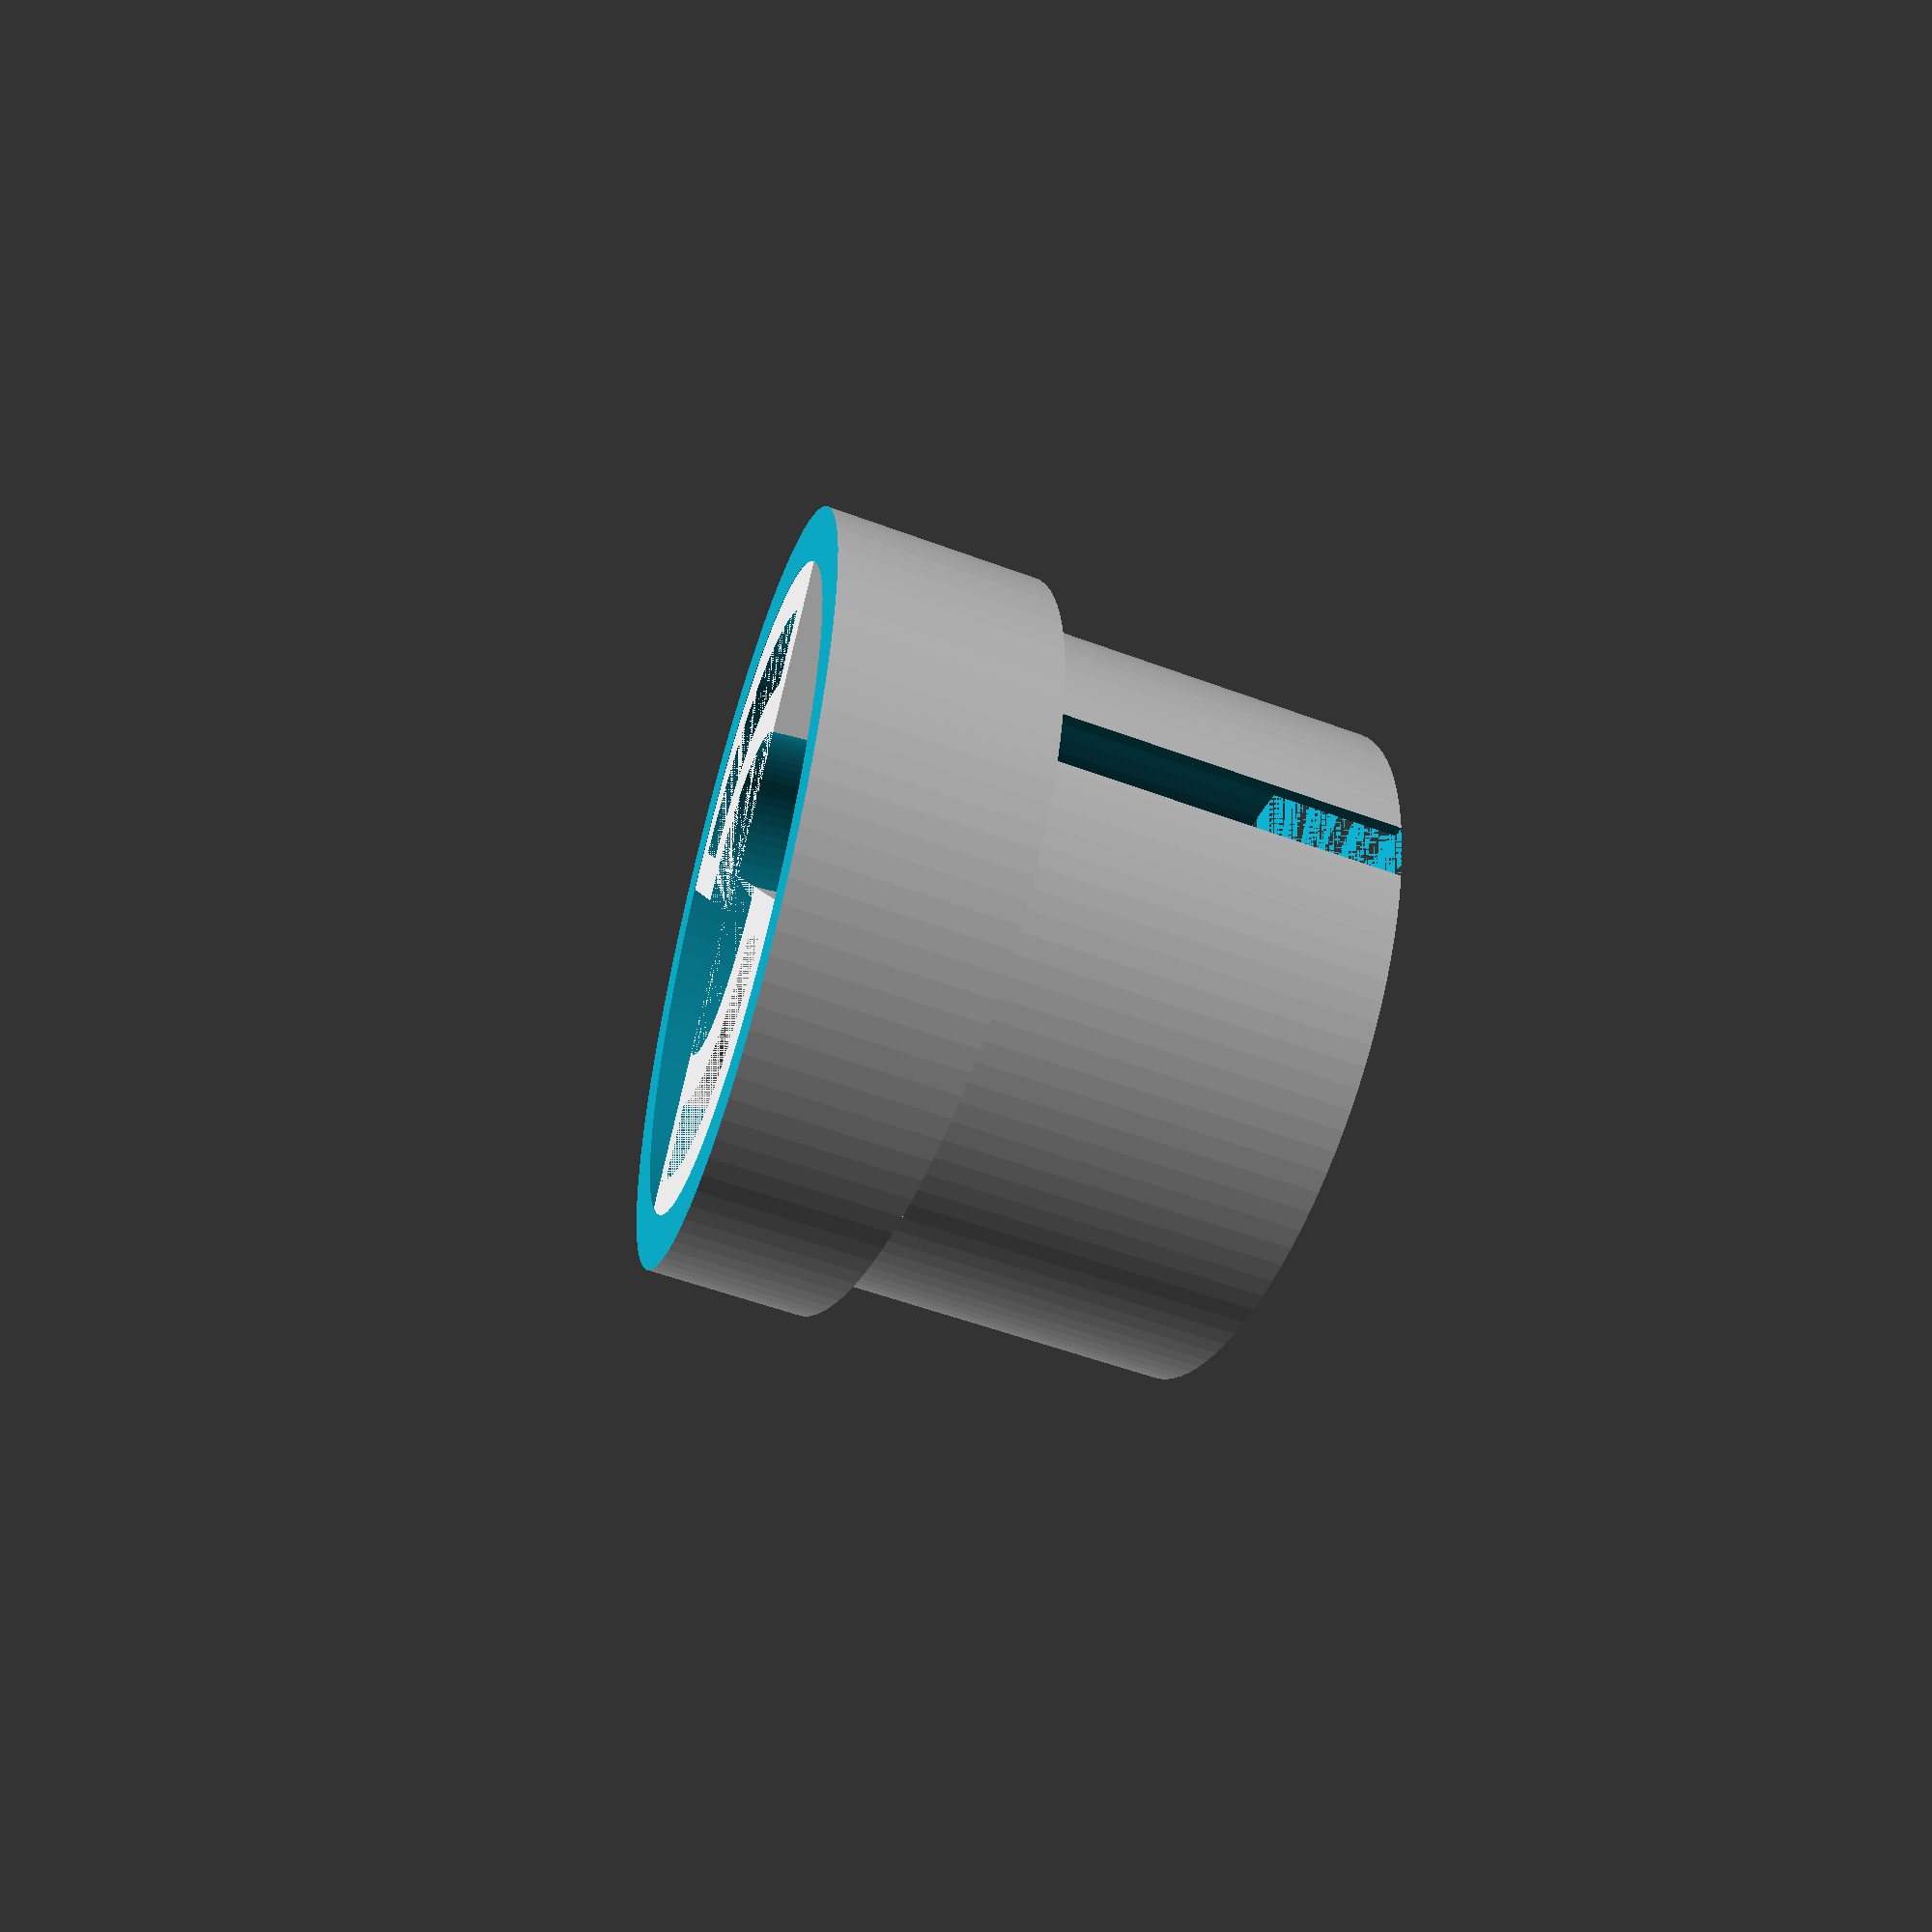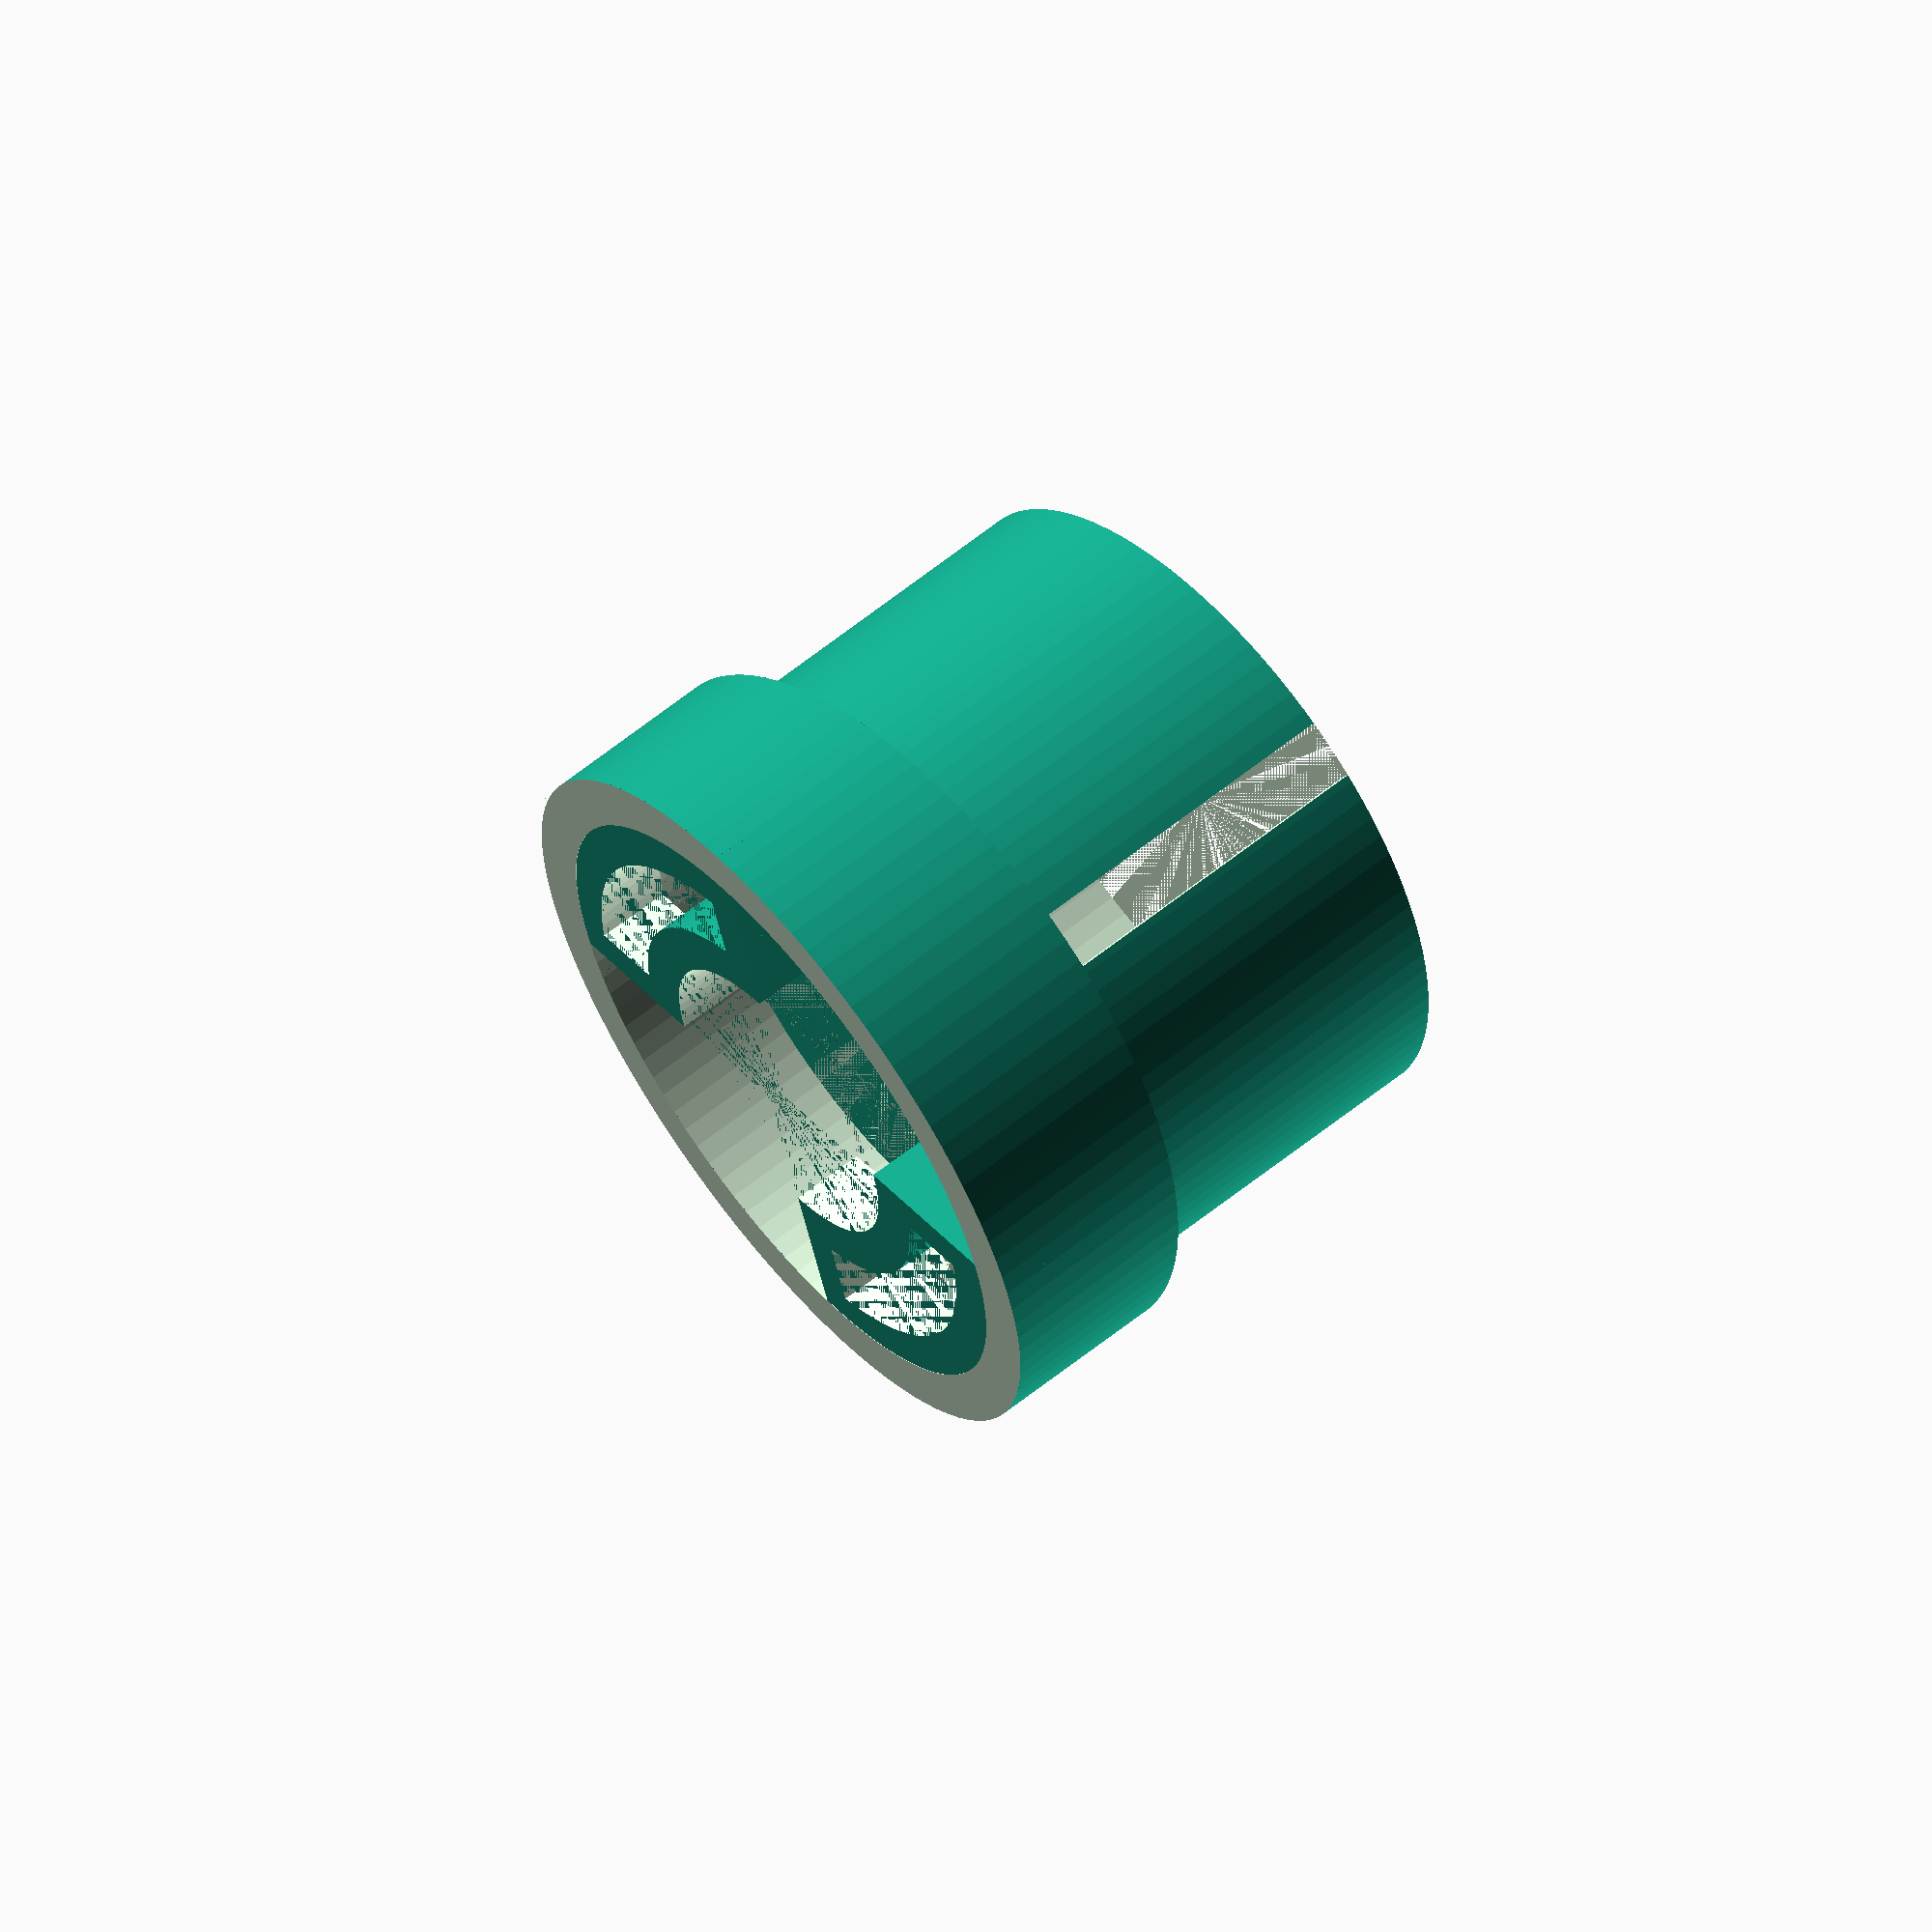
<openscad>
facets = 100;

upper_cylinder_radius = 15.4;
upper_cylinder_height = 10;
upper_cylinder_wall_thickness = 1;

lower_cylinder_radius = 13.7;
lower_cylinder_height = 15;
lower_cylinder_wall_thickness = 0.5;

flange_cylinder_height = 3;
flange_outer_radius = upper_cylinder_radius - upper_cylinder_wall_thickness;
flange_width = 5;
flange_inner_radius = (flange_outer_radius - flange_width)-2;
flange_channel_width = 3;
flange_wall_width = flange_width - flange_channel_width;


// attachment for control pod, angled surface
module upper_cylinder() {
  difference() {
    union() {
      difference() {
        cylinder(h=upper_cylinder_height, r=upper_cylinder_radius, $fn=facets);
      
        // create a second smaller cylinder to ensure enough overlap in print
        // to solidly join upper to lower
        // joint_inner_radius = upper_cylinder_radius - (
        //   upper_cylinder_radius - lower_cylinder_radius
        // )-lower_cylinder_wall_thickness;
        // cylinder(h=upper_cylinder_height, r=joint_inner_radius, $fn=facets);

        // translate([0, 0, 1]) {
          cylinder(h=upper_cylinder_height, r=lower_cylinder_radius-lower_cylinder_wall_thickness, $fn=facets);
        // }
        
        // no tapered width  
        //cylinder(h=upper_cylinder_height, r=upper_cylinder_radius, $fn=facets);
        //cylinder(h=upper_cylinder_height, r=lower_cylinder_radius-lower_cylinder_wall_thickness, $fn=facets);
      }

      // draw flanges
      rotate([0, -6.7, 0]) {
        // the z of the transform needs to put the flange piece very slightly
        // lower than the top of the enclosing cylinder or else the printer
        // won't properly print both the cylinder and the flanges.
        translate([0.5, -1.1, (upper_cylinder_height-flange_cylinder_height)*0.64]) {
          rotate([0,0,45]) {
            flange();
          }
        }
          
        // the z of the transform needs to put the flange piece very slightly
        // lower than the top of the enclosing cylinder or else the printer
        // won't properly print both the cylinder and the flanges.
        translate([0.5, 1.1, (upper_cylinder_height-flange_cylinder_height)*0.64]) {
          rotate([0,0,225]) {
            flange();
          }
        }
      }
    }

    // angle the top
    rotate([0, -6.7, 0]) {
      translate([-upper_cylinder_radius,-upper_cylinder_radius,+7.5]) {
        cube([upper_cylinder_radius*2.2,upper_cylinder_radius*2, 5]); 
      }
    }
  }
}

// anchor to inside of handle, includes centering notch
module lower_cylinder() {
  difference() {
    difference() {
      cylinder(h=lower_cylinder_height, r=lower_cylinder_radius, $fn=facets);
      cylinder(h=lower_cylinder_height, r=lower_cylinder_radius-lower_cylinder_wall_thickness, $fn=facets);
    }

    // create the notch
    translate([lower_cylinder_radius-(lower_cylinder_wall_thickness*1.2),-1.4,0]) {
      cube([1.6,2.5,lower_cylinder_height]);
    }
  }
}

// radial screw channel flange
module flange() {
  difference() {

    // flange segment
    difference() {
      intersection() {
        rotate_extrude($fn=facets) {
          square([flange_outer_radius,flange_cylinder_height]);
        }
        
        cube([flange_outer_radius*1.5,flange_outer_radius*1.5,flange_cylinder_height]);
      }
    

      intersection(){
        rotate_extrude($fn=facets) {
          square([flange_inner_radius,flange_cylinder_height]);
        }
        
        cube([flange_outer_radius*1.5,flange_outer_radius*1.5,flange_cylinder_height]);

      }
    }

    // flange channel
    difference() {
      intersection() {
        rotate_extrude($fn=facets) {
          square([flange_outer_radius-flange_wall_width,flange_cylinder_height]);
        }
        
        translate([flange_width/flange_channel_width, flange_width/flange_channel_width, 0]) {
          cube([flange_outer_radius*1.5,flange_outer_radius*1.5,flange_cylinder_height]);
        }
      }
    

      intersection(){
        rotate_extrude($fn=facets) {
          square([flange_inner_radius+flange_wall_width,flange_cylinder_height]);
        }
        
        cube([flange_outer_radius*1.5,flange_outer_radius*1.5,flange_cylinder_height]);

      }
    }
  }
}

module full_insert() {
  translate([0, 0, lower_cylinder_height]) {
    upper_cylinder();
  }

  lower_cylinder();

}

full_insert();
// flange();


</openscad>
<views>
elev=49.5 azim=8.7 roll=67.1 proj=p view=wireframe
elev=126.4 azim=124.4 roll=131.9 proj=o view=wireframe
</views>
